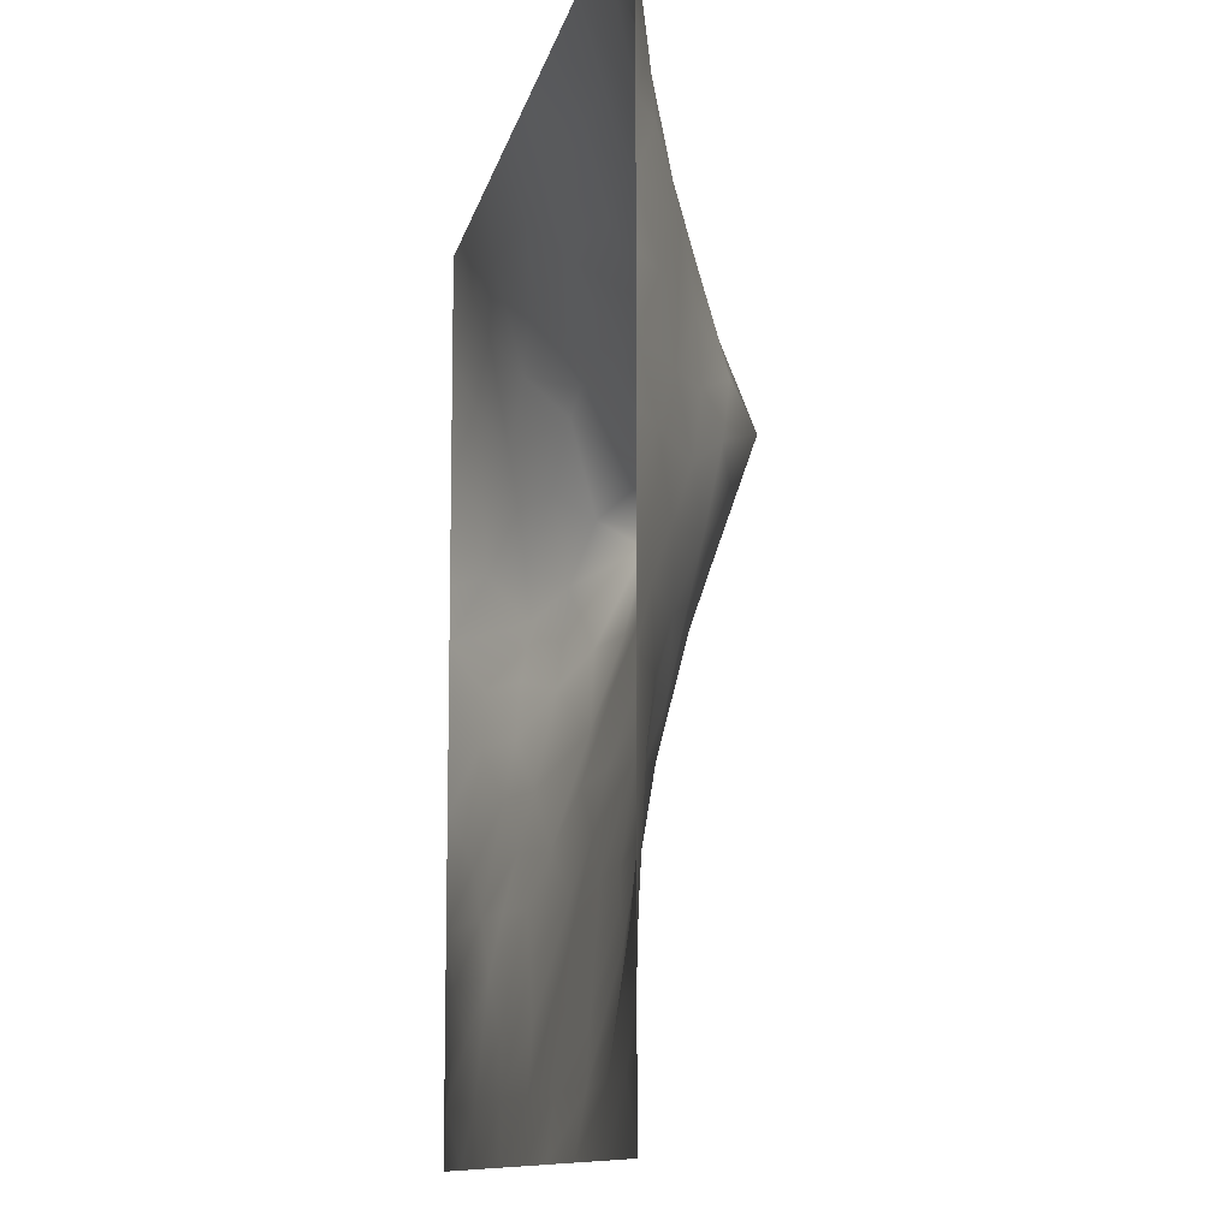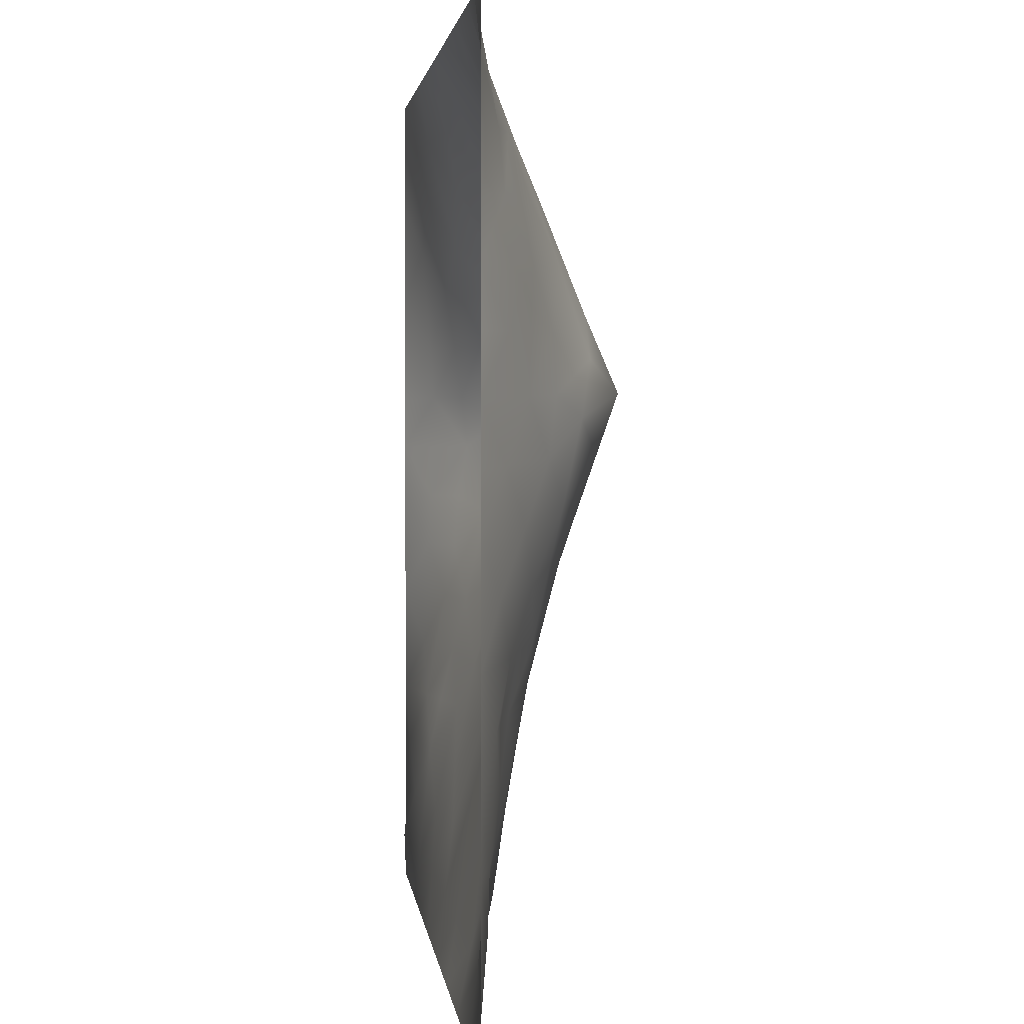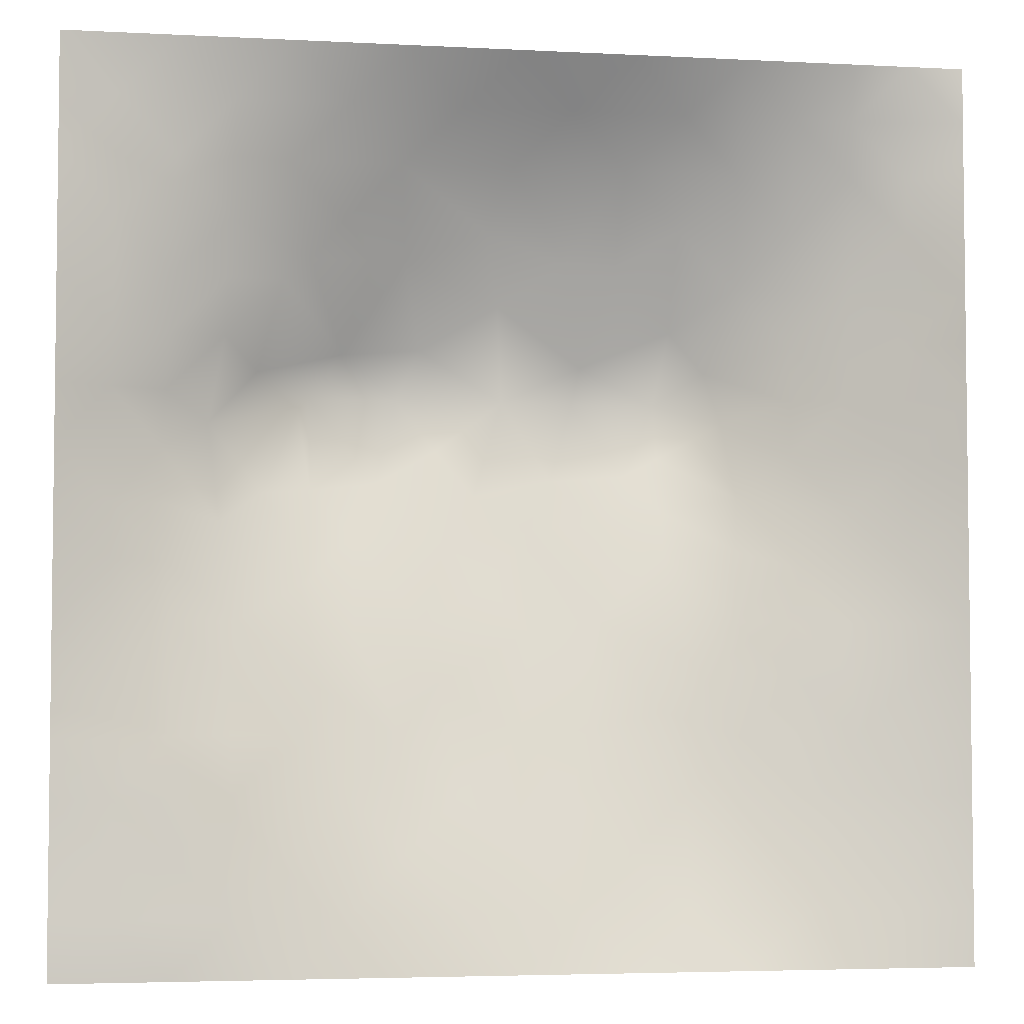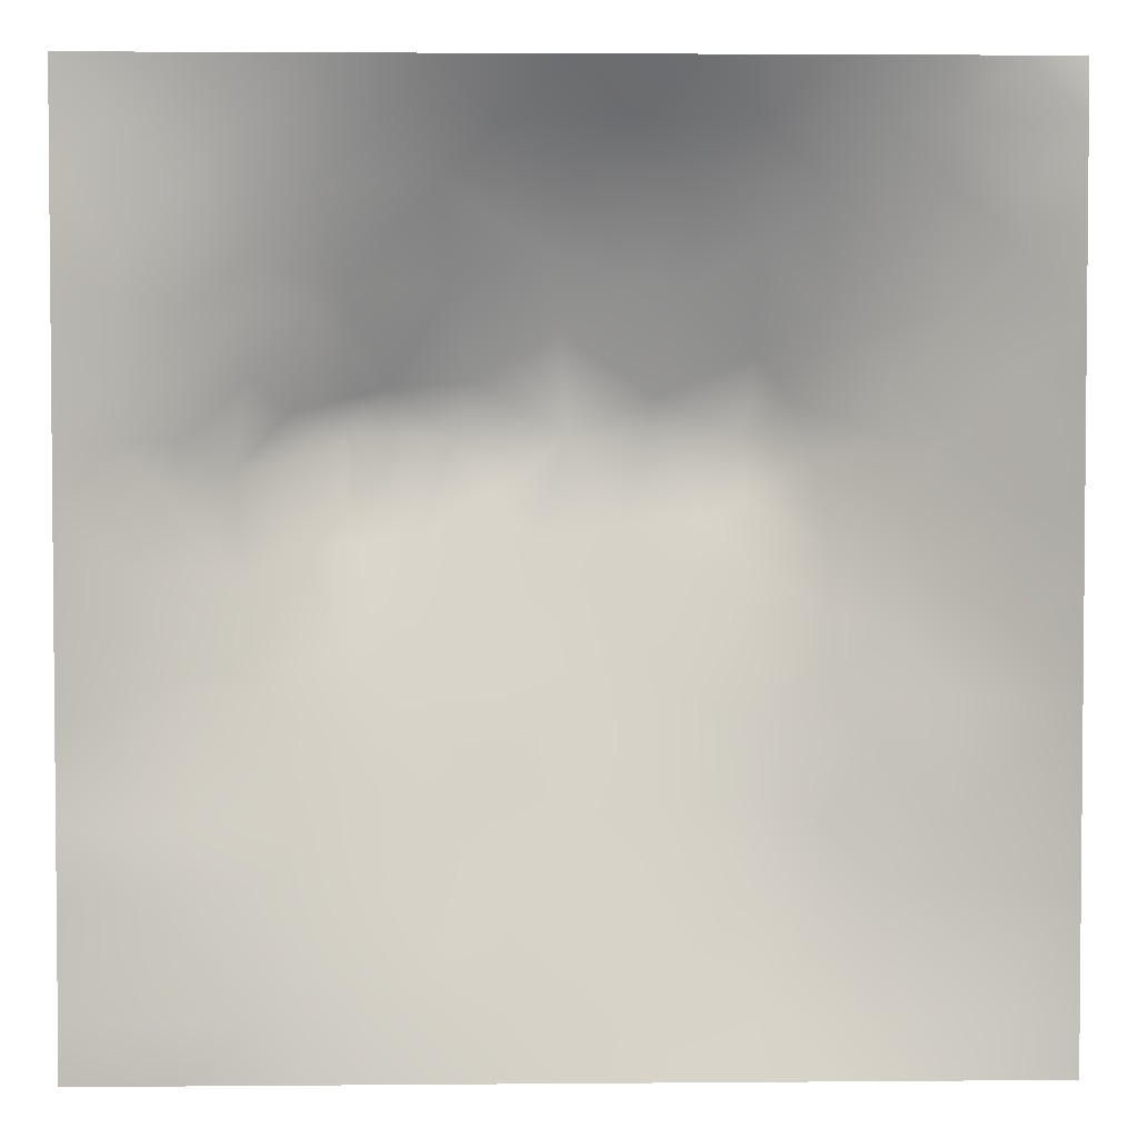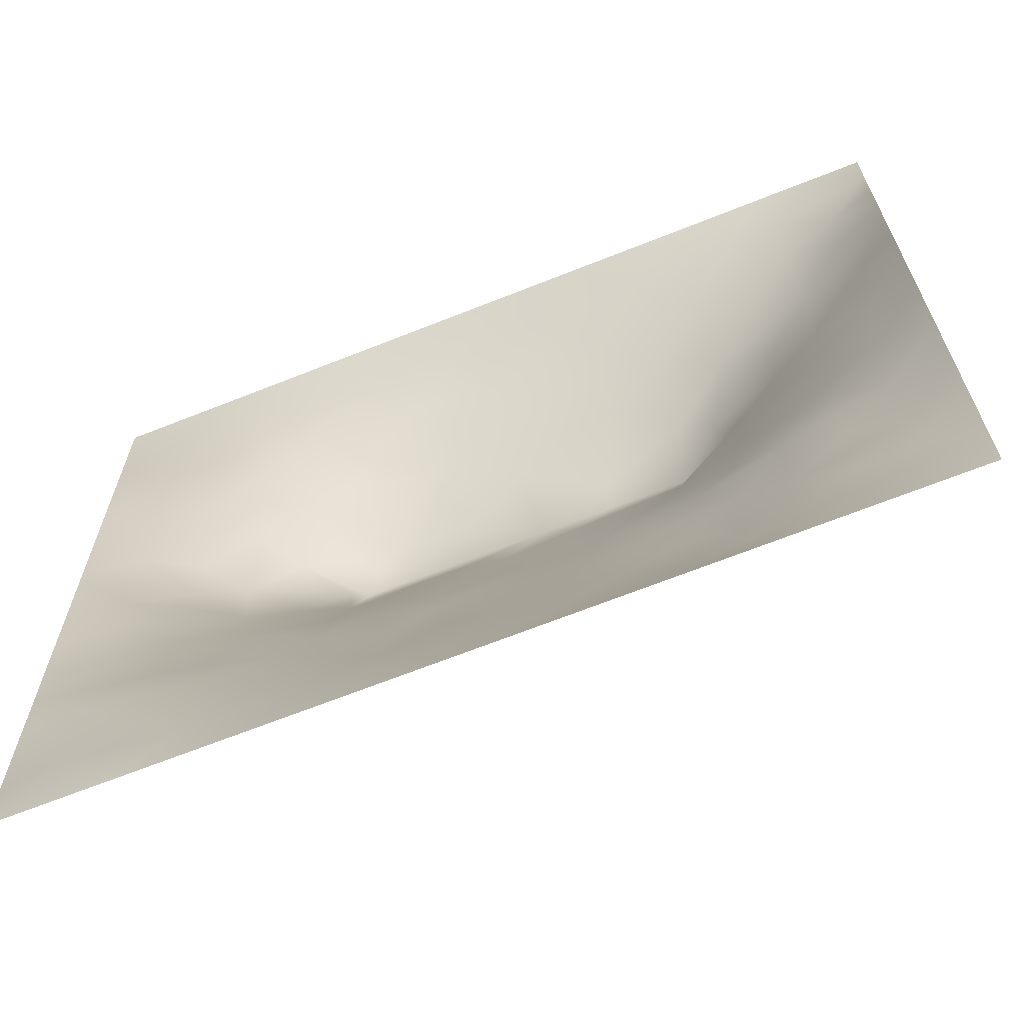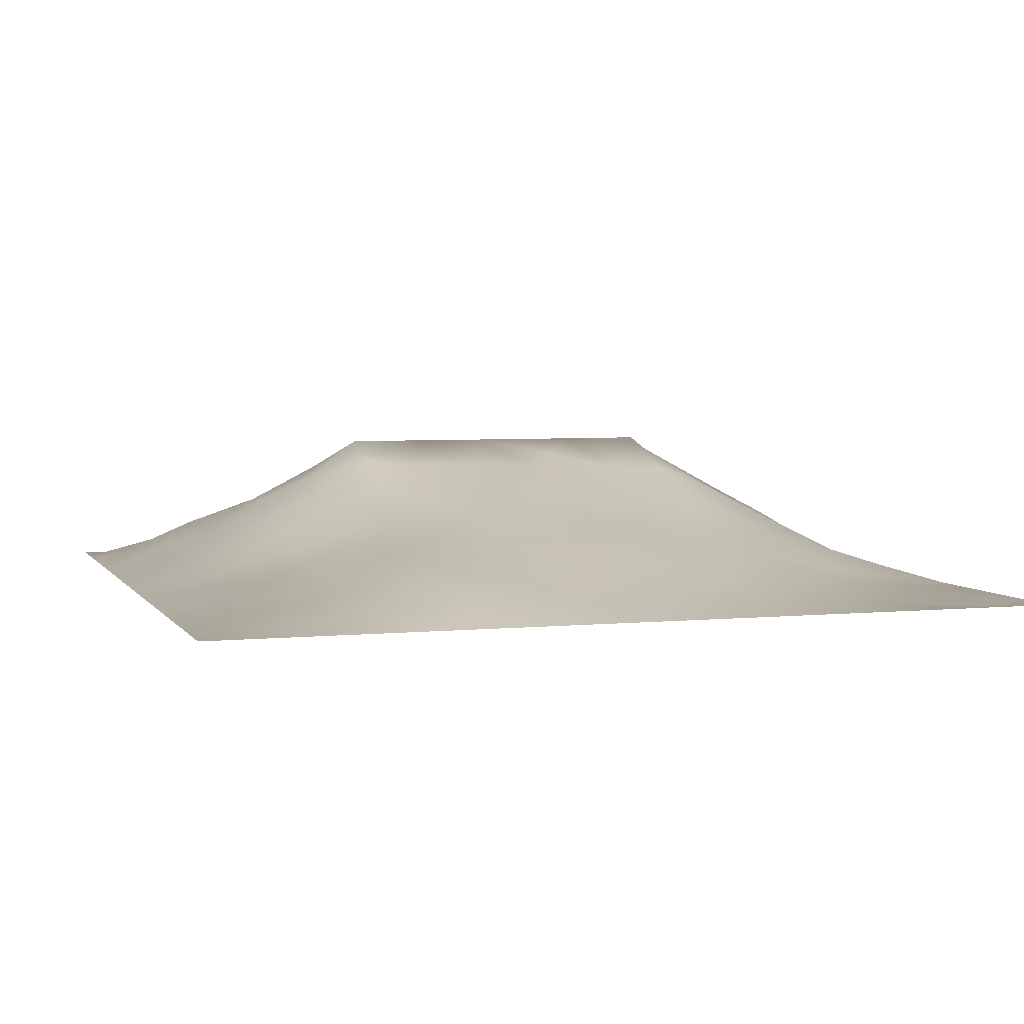
<metadata>
{"format":"obj","ext":"obj","renderer":"f3d","projection":"perspective","resolution":1024,"background":"white","views":[{"elev":-11.1,"azim":-101.3,"up":"+Y"},{"elev":2.7,"azim":-96.4,"up":"+Y"},{"elev":-4.3,"azim":170.4,"up":"+Y"},{"elev":3.1,"azim":178.3,"up":"+Y"},{"elev":-66.9,"azim":-158.2,"up":"+Y"},{"elev":4.4,"azim":-18.0,"up":"+Z"}]}
</metadata>
<code>
v -0 0 -0
v 1 0 -0
v -0 1 0
v 1 1 0
v 0.9368 0.126 0.00015
v -0 0.5 0
v 0.5 1 0
v 1 0.5 0
v 0.5 -0 0
v 0.2412 0.7595 0.1028
v 0.7552 0.7547 0.08762
v 0.2491 0.2509 0.05519
v 0.751 0.2535 0.0446
v 0.75 0 0
v 0.25 0 0
v 1 0.75 0
v 1 0.25 0
v 0.25 1 0
v 0.75 1 0
v 0 0.25 0
v 0 0.75 -0
v 0.3651 0.2211 0.06094
v 0.05948 0.8767 0.02268
v 0.2373 0.5197 0.1071
v 0.8127 0.2537 0.03069
v 0.8784 0.3777 0.04225
v 0.625 0.1268 0.02875
v 0.8814 0.44 0.05379
v 0.8739 0.1268 0.003159
v 0.3751 0.125 0.03607
v 0.1253 0.1256 0.01413
v 0.493 0.2537 0.06776
v 0.8838 0.6267 0.06349
v 0.1239 0.9393 0.01879
v 0.875 0.8748 0.02147
v 0.3728 0.8864 0.07328
v 0.2502 0.6067 0.1275
v 0.1212 0.879 0.0384
v 0.1202 0.6286 0.05788
v 0.6264 0.8826 0.06467
v 0.1233 0.3773 0.04059
v 0.2494 0.1234 0.03664
v 0.8777 0.7505 0.04383
v 0.8747 0.253 0.01816
v 0.2467 0.8827 0.05931
v 0.751 0.878 0.0455
v 0.1244 0.2513 0.03026
v 0.1164 0.7544 0.06155
v 0.3199 0.5674 0.1524
v 0.5839 0.3089 0.07949
v 0.0625 1 0
v 0.8828 0.5028 0.0595
v 0.4333 0.7849 0.1216
v 0.2427 0.4593 0.09382
v 0 0.375 0
v 0.5001 0.8864 0.07472
v 0 0.6875 -0
v 0.2472 0.378 0.07649
v 0.1203 0.5028 0.05465
v 0.5221 0.419 0.113
v 0.6267 0.2526 0.06545
v 0.5002 0.127 0.031
v 0.4975 0.6322 0.1747
v 0 0.625 0
v 0.6478 0.5334 0.1401
v 0.4458 0.5397 0.1465
v 0.625 1 0
v 0.875 1 0
v 0.125 1 0
v 0.375 1 0
v 1 0.375 0
v 0.5691 0.4667 0.1258
v 1 0.875 0
v 1 0.625 0
v 0.375 0 0
v 0.125 0 0
v 0.875 0 0
v 0.625 0 0
v 0.7495 0.1271 0.01866
v 0.4741 0.4832 0.1338
v 0.7749 0.5204 0.1166
v 0.06125 0.3135 0.02064
v 0.1838 0.441 0.06892
v 0.1873 0.3153 0.04575
v 0.06081 0.439 0.02439
v 0.6877 0.9407 0.02913
v 0.6907 0.8188 0.08012
v 0.5626 0.9424 0.03539
v 0.05805 0.6893 0.03216
v 0.1784 0.6935 0.08844
v 0.05951 0.5642 0.02971
v 0.1861 0.9414 0.02759
v 0.1814 0.8188 0.06718
v 0.06136 0.9386 0.01167
v 0.3931 0.4914 0.1314
v 0.6756 0.3644 0.08444
v 0.5079 0.737 0.1373
v 0.3075 0.8235 0.09353
v 0.4371 0.9442 0.03904
v 0.9384 0.8123 0.0177
v 0.814 0.8137 0.04895
v 0.9379 0.9379 0.01228
v 1 0.1875 -0
v 0 0.1875 0
v 0.9409 0.5016 0.02897
v 0.8359 0.5955 0.1014
v 0.8189 0.6896 0.08008
v 0.9426 0.6258 0.03281
v 0.3084 0.7122 0.1384
v 0.816 0.7517 0.06436
v 0.8876 0.5648 0.07049
v 0.1876 0.06196 0.01476
v 0.06258 0.0628 0.004654
v 0.1875 0.1881 0.03301
v 0.3126 0.06112 0.02173
v 0.312 0.1868 0.05398
v 0.4376 0.06293 0.01713
v 0.8119 0.0637 0.004034
v 0.9371 0.06316 -0.006403
v -0 0.9375 0
v 0.5955 0.6879 0.1551
v 0.5261 0.8169 0.107
v 0.5631 0.1897 0.04961
v 0.6875 0.1908 0.03709
v 0.5624 0.06355 0.01452
v 0.9393 0.3137 0.01974
v 0.8147 0.3162 0.04575
v 0.94 0.4392 0.02539
v 0.3114 0.9425 0.03405
v 0.7199 0.5256 0.1371
v 0.8115 0.191 0.0174
v 0.8046 0.377 0.06081
v 0.6871 0.06403 0.009194
v 0.3997 0.381 0.1005
v 0.9366 0.189 0.001072
v 0.4378 0.1888 0.05254
v 0.06203 0.1881 0.01417
v 0.3753 0.7808 0.1183
v 0.9409 0.6879 0.02883
v 0.3212 0.4545 0.1132
v 0.05819 0.8144 0.02821
v 0.8122 0.9378 0.01617
v 0.1806 0.5671 0.08543
v 0.781 0.6553 0.1198
v 0.6746 0.4745 0.1201
v 0.7194 0.6331 0.1749
v 0.3196 0.6314 0.1749
v 0.7237 0.7787 0.09176
v 0.3607 0.5466 0.1457
v 0.6198 0.6327 0.1748
v 0.1862 0.3785 0.05537
v 0.2951 0.3348 0.07779
v 0.733 0.6176 0.1601
v 0.7156 0.3053 0.06259
v 0.6837 0.6815 0.1562
v 0.3302 0.2777 0.07224
v 0.2678 0.6664 0.1383
v 0.5345 0.5217 0.1438
v 0.6166 0.7827 0.1155
v 0.5987 0.3727 0.09576
v 0.4156 0.6319 0.1747
v 0.7203 0.4253 0.1019
v -0 0.0625 -0
v 0.1248 0.3147 0.0311
v 0.4185 0.2588 0.07139
v 0.06212 0.1252 0.01247
v 0.8234 0.4853 0.08704
v 0.4789 0.3671 0.09888
v 0.1777 0.6302 0.0921
v 0.4081 0.6725 0.1608
v -0 0.875 -0
v 0 0.8125 -0
v 0.8803 0.6886 0.05475
v 1 0.5625 0
v 1 0.0625 -0
v -0 0.5625 0
v 0.3201 0.5059 0.1307
v 0.5765 0.5729 0.1565
f 1 113 163
f 112 31 113
f 84 114 12
f 166 163 113
f 84 12 152
f 166 104 163
f 166 137 104
f 112 114 31
f 162 81 130
f 42 114 112
f 31 166 113
f 116 115 30
f 31 137 166
f 134 156 165
f 114 137 31
f 76 113 1
f 76 112 113
f 15 112 76
f 15 115 112
f 75 115 15
f 117 115 75
f 136 30 117
f 125 133 27
f 22 30 136
f 30 115 117
f 32 165 136
f 22 136 165
f 156 152 12
f 156 116 22
f 145 162 130
f 116 30 22
f 42 112 115
f 42 115 116
f 156 12 116
f 164 84 151
f 95 134 80
f 140 134 95
f 156 22 165
f 134 165 168
f 151 84 58
f 164 47 84
f 33 106 111
f 60 72 80
f 168 165 32
f 80 134 168
f 134 152 156
f 56 36 53
f 158 63 66
f 116 12 42
f 140 152 134
f 119 5 29
f 58 152 140
f 54 58 140
f 58 84 152
f 45 98 36
f 83 58 54
f 85 55 41
f 151 58 83
f 85 41 83
f 82 137 47
f 151 83 41
f 164 151 41
f 47 137 114
f 47 114 84
f 82 164 41
f 82 47 164
f 55 82 41
f 20 137 82
f 20 104 137
f 55 20 82
f 177 49 24
f 34 51 94
f 89 39 48
f 141 38 23
f 90 48 39
f 92 18 69
f 59 85 83
f 24 59 83
f 120 51 3
f 120 94 51
f 114 42 12
f 138 53 36
f 161 147 149
f 121 63 150
f 98 138 36
f 66 63 161
f 129 45 36
f 109 98 10
f 45 10 98
f 36 99 129
f 92 45 18
f 70 129 99
f 129 70 18
f 129 18 45
f 34 38 92
f 23 34 94
f 23 120 171
f 48 38 141
f 34 92 69
f 34 69 51
f 172 23 171
f 21 141 172
f 23 38 34
f 23 94 120
f 172 141 23
f 48 141 21
f 89 48 21
f 64 39 89
f 90 10 48
f 93 38 48
f 93 48 10
f 93 10 45
f 169 90 39
f 177 95 149
f 123 32 62
f 177 24 54
f 66 95 80
f 157 90 169
f 57 89 21
f 64 89 57
f 176 91 64
f 6 91 176
f 59 91 85
f 91 39 64
f 6 85 91
f 6 55 85
f 24 83 54
f 5 135 29
f 24 143 59
f 143 169 39
f 177 54 140
f 49 177 149
f 177 140 95
f 157 169 37
f 147 49 149
f 170 138 109
f 109 157 147
f 37 169 143
f 37 143 24
f 170 109 147
f 157 10 90
f 109 138 98
f 109 10 157
f 161 63 170
f 170 53 138
f 121 97 63
f 97 170 63
f 161 170 147
f 66 161 149
f 66 149 95
f 158 66 80
f 13 25 127
f 158 178 63
f 78 125 9
f 28 105 52
f 160 72 60
f 11 144 107
f 122 53 97
f 142 101 35
f 101 43 35
f 154 132 162
f 150 63 178
f 65 178 158
f 87 46 40
f 97 53 170
f 155 121 150
f 159 155 148
f 144 146 153
f 11 155 144
f 65 146 150
f 106 153 81
f 146 155 150
f 65 150 178
f 50 168 32
f 72 145 65
f 162 167 81
f 100 35 43
f 167 106 81
f 81 153 130
f 167 111 106
f 107 106 33
f 154 162 96
f 111 52 105
f 174 105 8
f 173 139 43
f 59 143 91
f 108 33 111
f 173 108 139
f 39 91 143
f 173 33 108
f 110 173 43
f 107 33 173
f 110 101 11
f 144 155 146
f 144 153 106
f 144 106 107
f 110 43 101
f 46 101 142
f 86 46 142
f 110 11 107
f 110 107 173
f 56 99 36
f 159 87 40
f 74 139 108
f 100 43 139
f 108 111 174
f 105 174 111
f 40 46 86
f 16 100 139
f 102 35 100
f 68 142 102
f 88 99 56
f 142 35 102
f 88 40 86
f 148 101 46
f 19 86 142
f 88 56 40
f 122 159 40
f 148 46 87
f 122 40 56
f 159 148 87
f 148 155 11
f 148 11 101
f 159 97 121
f 159 121 155
f 122 56 53
f 122 97 159
f 67 88 86
f 7 99 88
f 7 70 99
f 67 7 88
f 19 67 86
f 68 19 142
f 73 102 100
f 4 68 102
f 73 4 102
f 16 73 100
f 74 16 139
f 174 74 108
f 123 27 61
f 132 26 28
f 44 126 26
f 79 13 124
f 118 133 14
f 37 24 49
f 126 17 71
f 128 71 8
f 128 8 105
f 28 128 105
f 26 128 28
f 167 28 52
f 132 127 26
f 45 92 93
f 38 93 92
f 127 44 26
f 44 17 126
f 131 25 13
f 157 37 147
f 130 153 146
f 127 25 44
f 26 126 128
f 27 124 61
f 167 132 28
f 145 130 65
f 167 52 111
f 146 65 130
f 77 2 119
f 124 154 61
f 119 2 175
f 162 132 167
f 5 175 103
f 77 119 118
f 72 65 158
f 96 145 160
f 72 158 80
f 160 60 168
f 60 80 168
f 160 168 50
f 96 50 61
f 160 145 72
f 71 128 126
f 77 118 14
f 154 96 61
f 123 50 32
f 96 162 145
f 96 160 50
f 154 13 127
f 154 127 132
f 131 13 79
f 124 13 154
f 125 62 117
f 27 133 124
f 123 61 50
f 27 123 125
f 62 125 123
f 62 136 117
f 9 117 75
f 9 125 117
f 78 133 125
f 14 133 78
f 119 29 118
f 49 147 37
f 131 79 118
f 79 124 133
f 79 133 118
f 29 131 118
f 136 62 32
f 119 175 5
f 5 103 135
f 135 17 44
f 135 103 17
f 131 44 25
f 135 44 131
f 131 29 135

</code>
